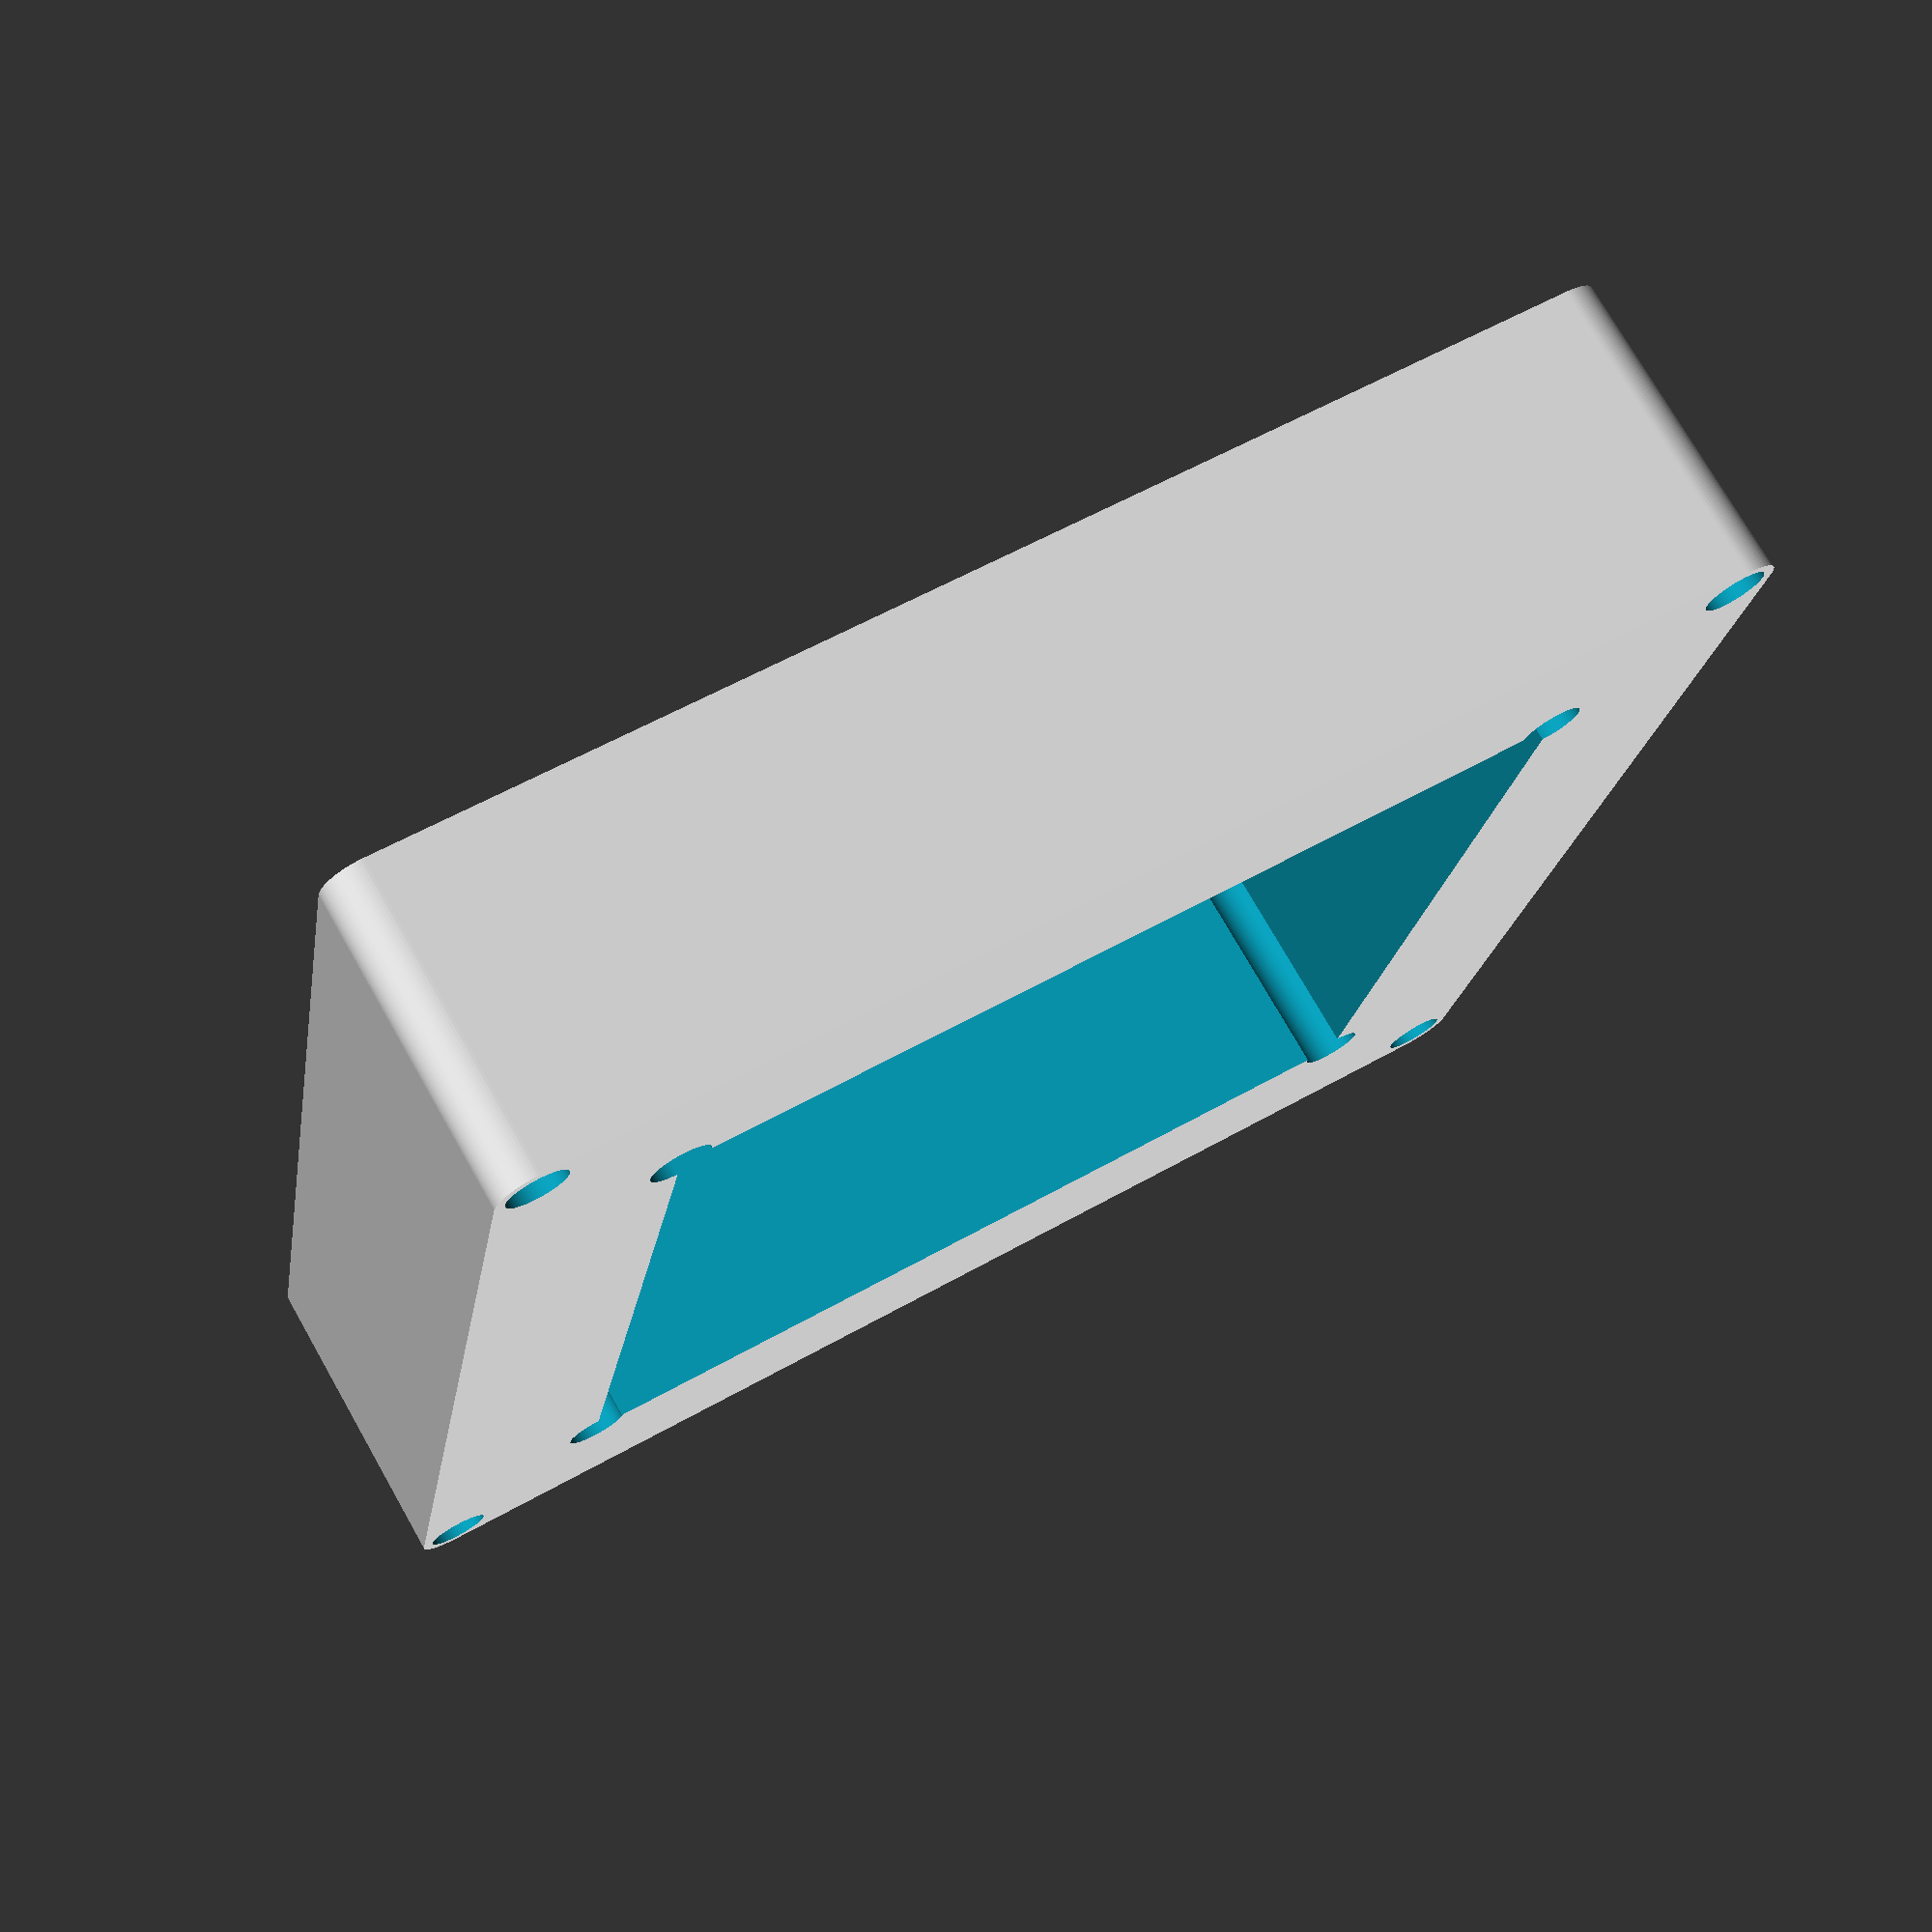
<openscad>
// 
// VESA spacer, suitable for 3-D printing.
// 
// Tested on Ultimaker Original.  
// 75mm and 100mm square patterns.
// Please feel free to submit other 
// variations, as desired.
// 


// 
// Copyright (c) 2016, Anthony Godshall
// 
// This work is licensed under the Creative Commons 
// Attribution-ShareAlike 4.0 International License. 
// To view a copy of this license, visit 
// 
//   http://creativecommons.org/licenses/by-sa/4.0/ 
// 
// or send a letter to Creative Commons, 
// PO Box 1866, Mountain View, CA 94042, USA.
// 

$fn=90; // curve smoothness

INCH=25.4; //mm
//render without top and bottom, 5-10% fill

M4HOLE=5; // Hole for M4

bolthole=M4HOLE;
padsize=bolthole*2;
insize=bolthole/2;
d100=100;
d75=75;

module spacer()
{
    cylinder(h = 1, r=padsize/3, center = true);
}

module hole()
{
      cylinder(h=2,r=bolthole/2,center=true);
}

scale([1,1,INCH])
difference() {
  hull(){
    translate([0,0,0])spacer();
    translate([d100,0,0])spacer();
    translate([d100,d100,0])spacer();
    translate([0,d100,0])spacer();
  }
  hole();
  translate([d100,0,0])hole();
  translate([d100,d100,0])hole();
  translate([0,d100,0])hole();
  translate([(d100-d75)/2,(d100-d75)/2,0]){
    hole();
    translate([d75,0,0])hole();
    translate([d75,d75,0])hole();
    translate([0,d75,0])hole();
  }
  translate([(d100-d75)/2,(d100-d75)/2,0]){
    hull(){
      translate([insize,insize,0])hole();
      translate([d75-insize,insize,0])hole();
      translate([d75-insize,d75-insize,0])hole();
      translate([insize,d75-insize,0])hole();
    }
  }
}


</openscad>
<views>
elev=285.0 azim=80.0 roll=150.3 proj=p view=solid
</views>
